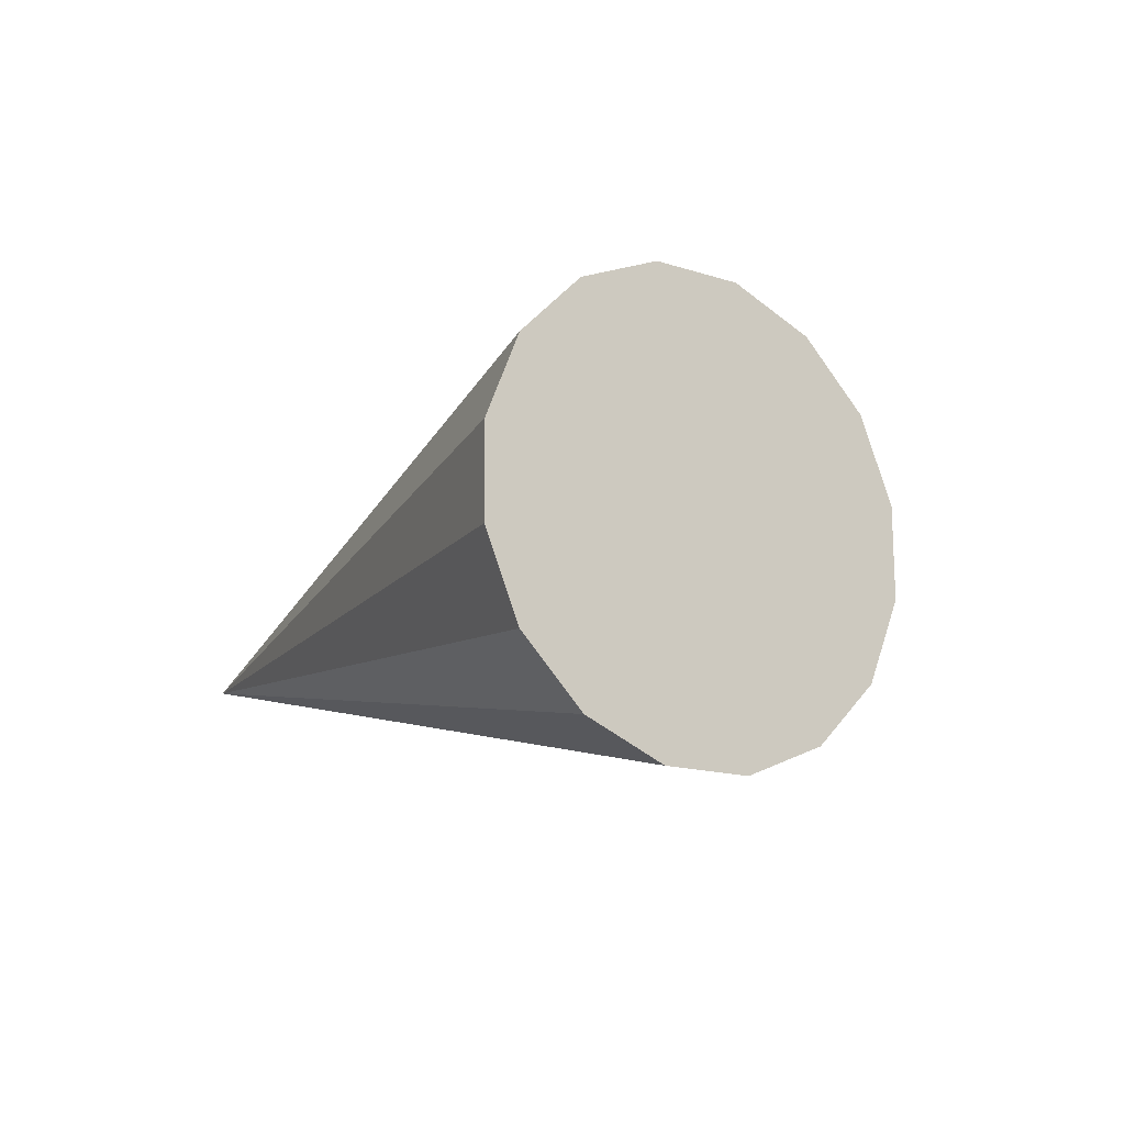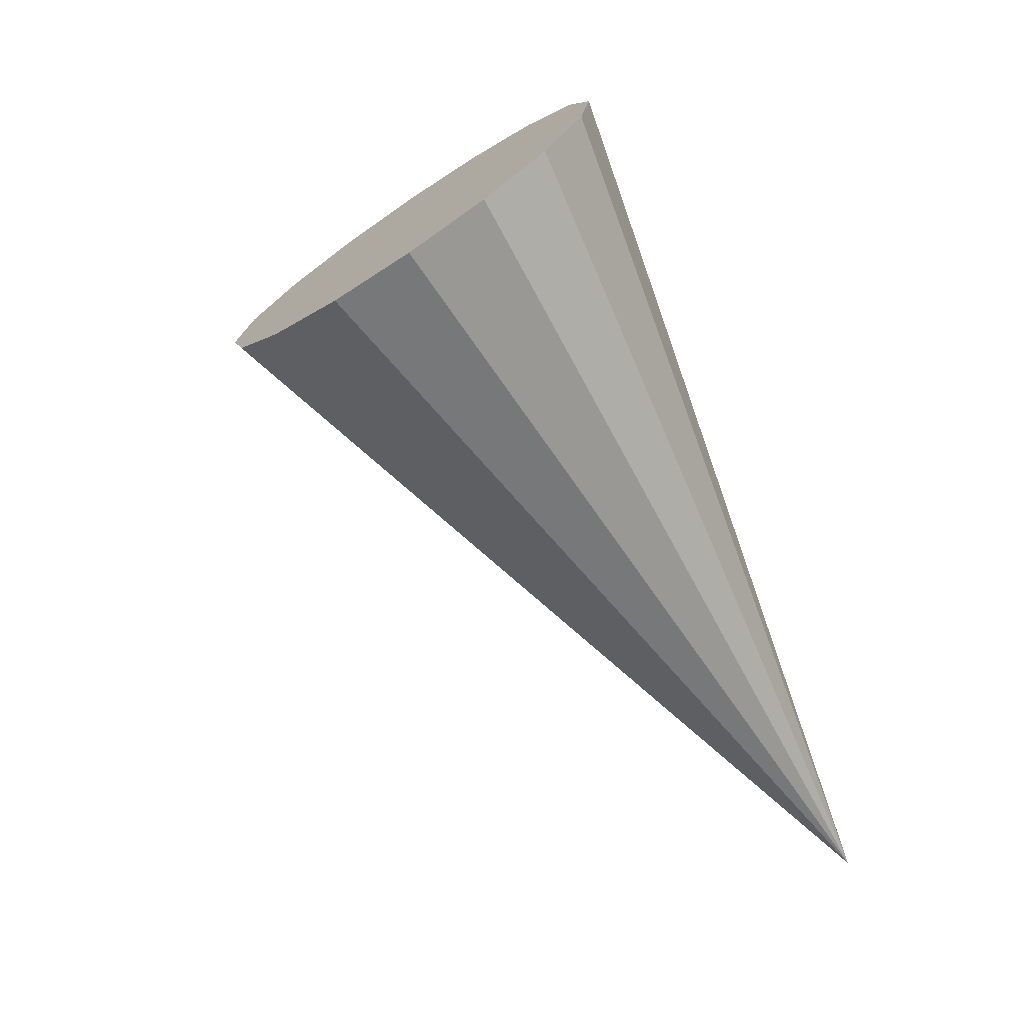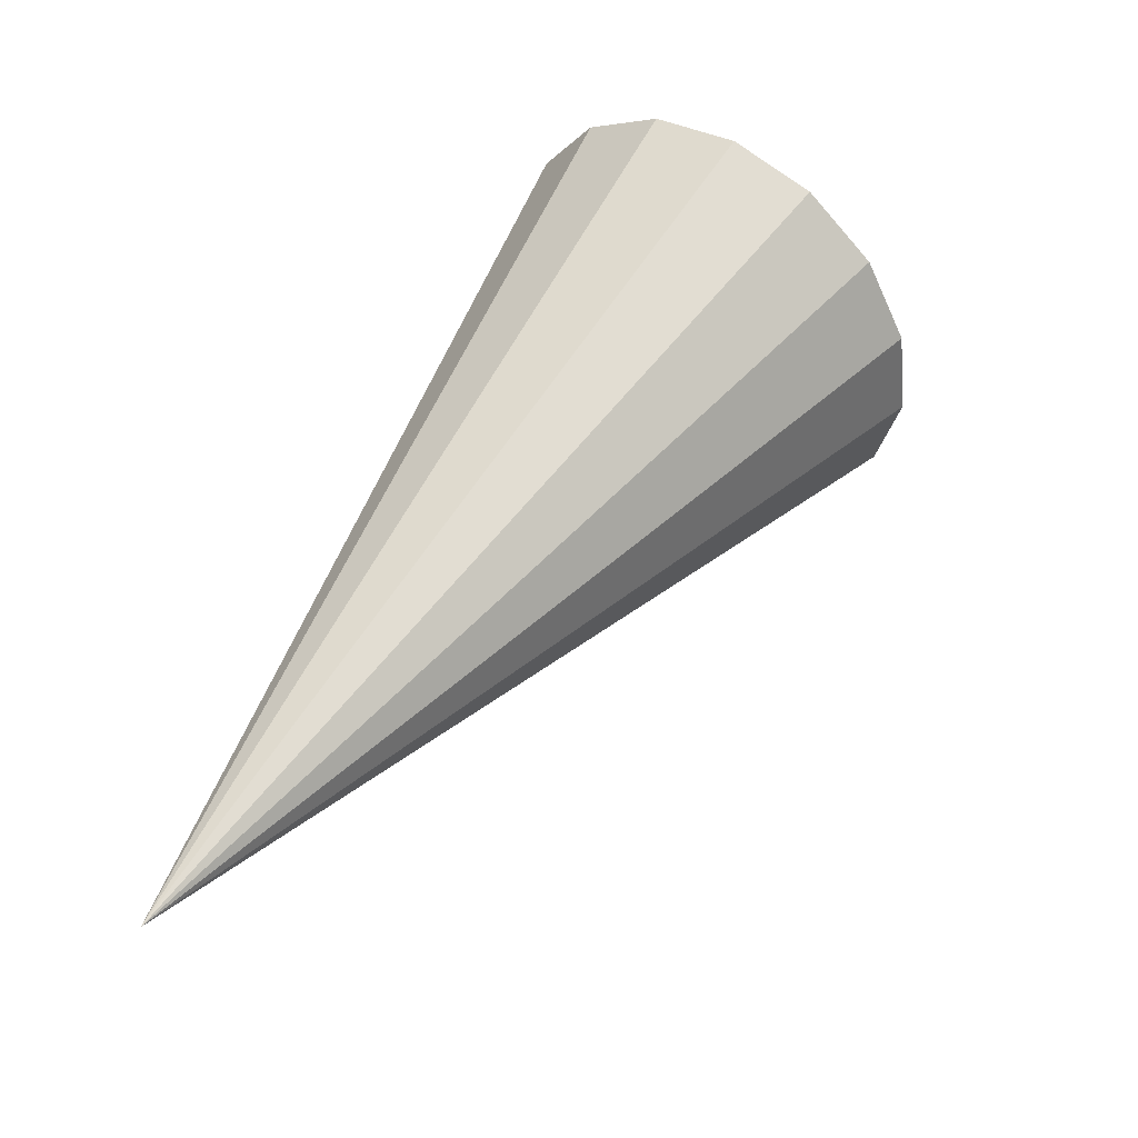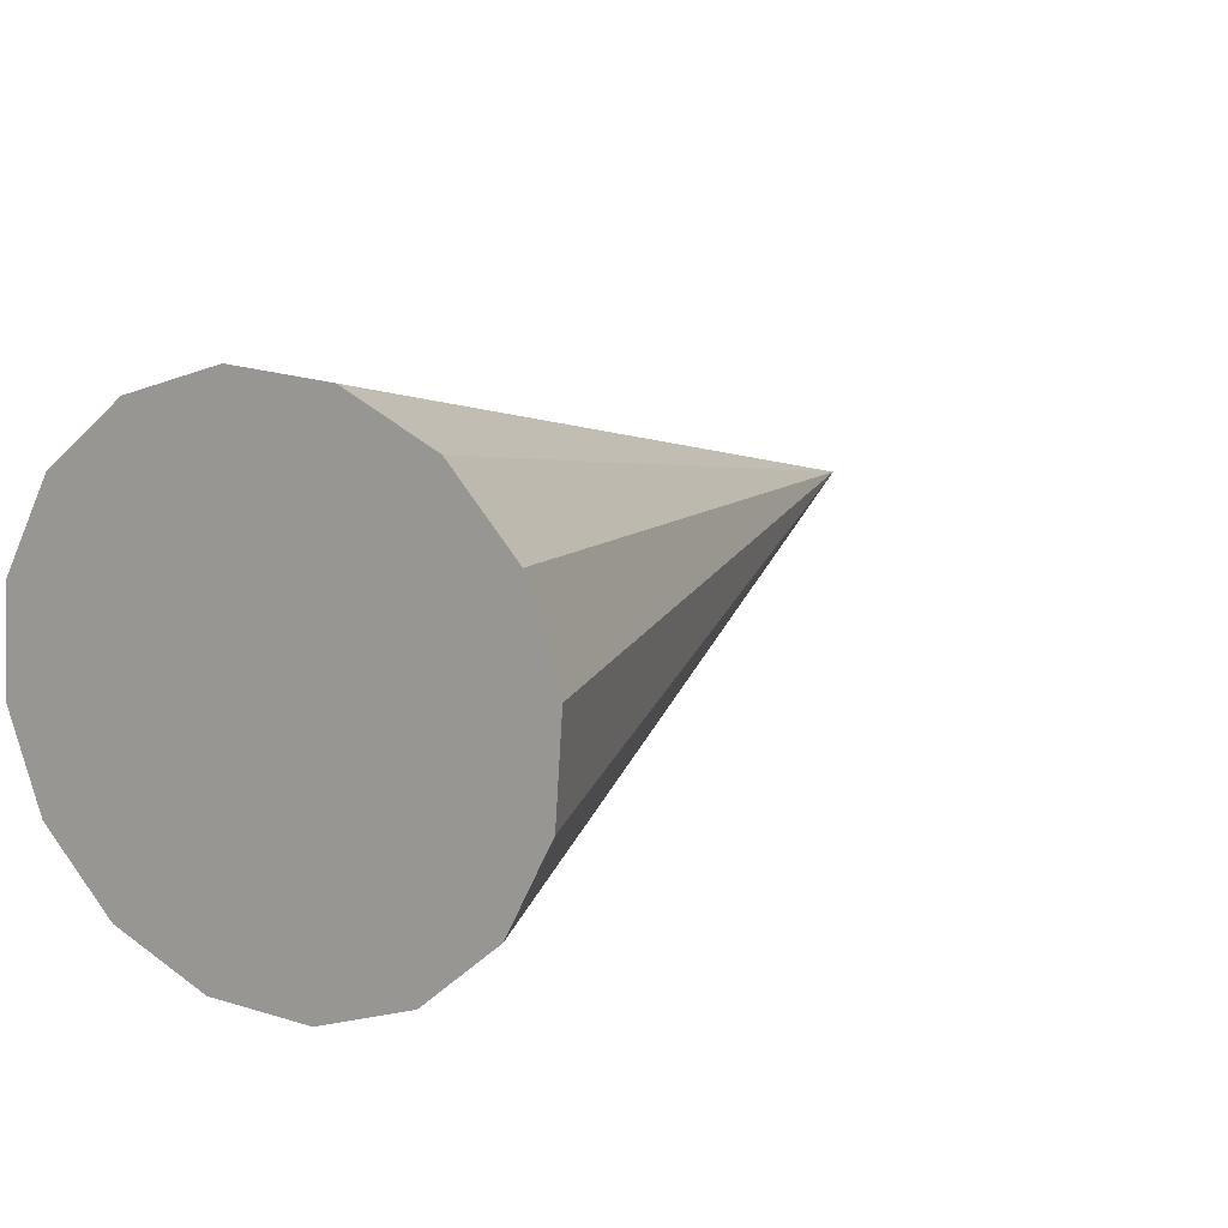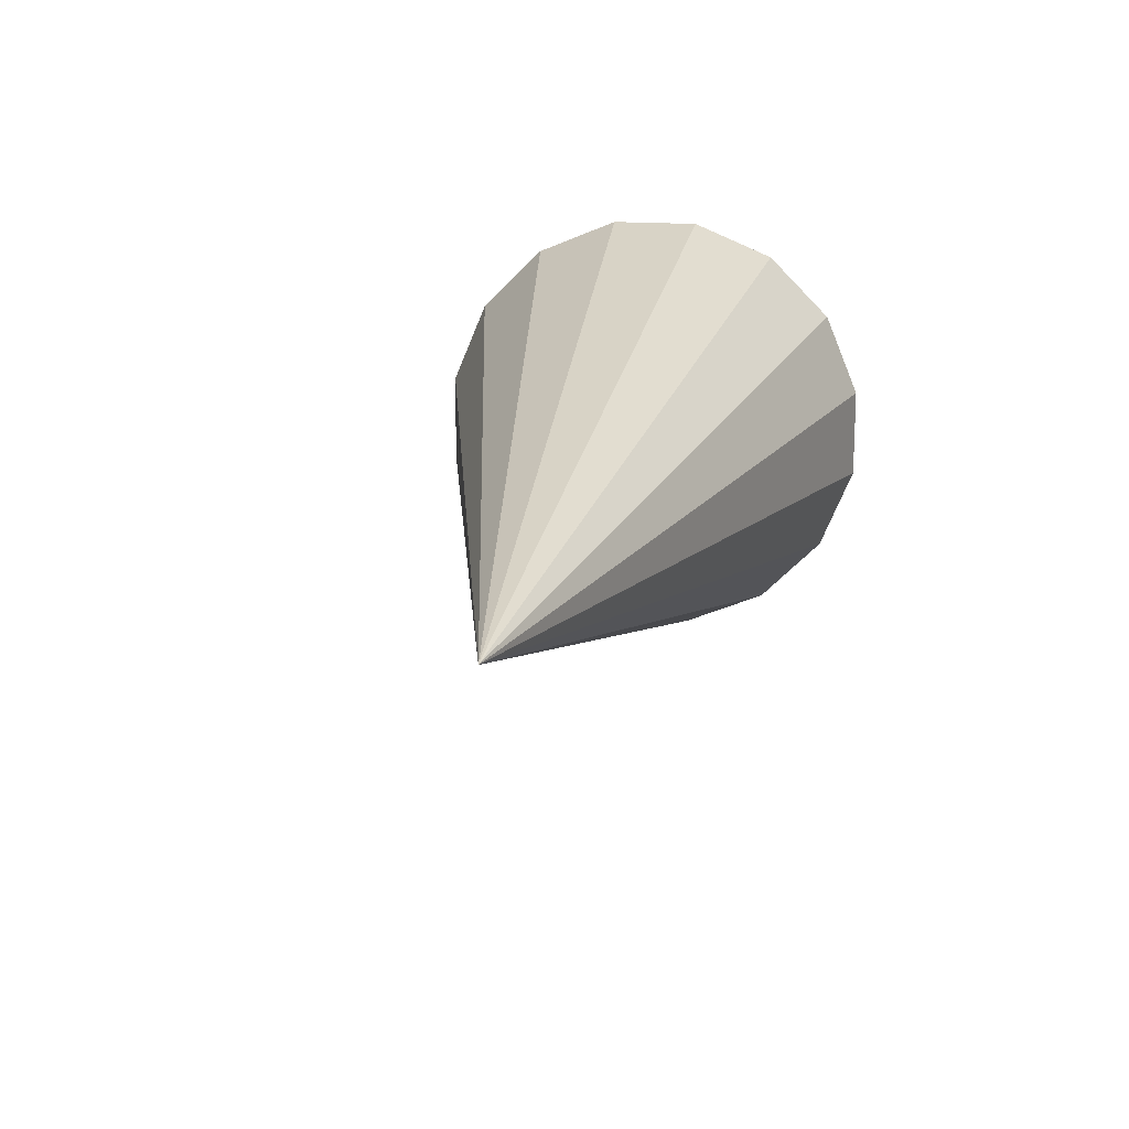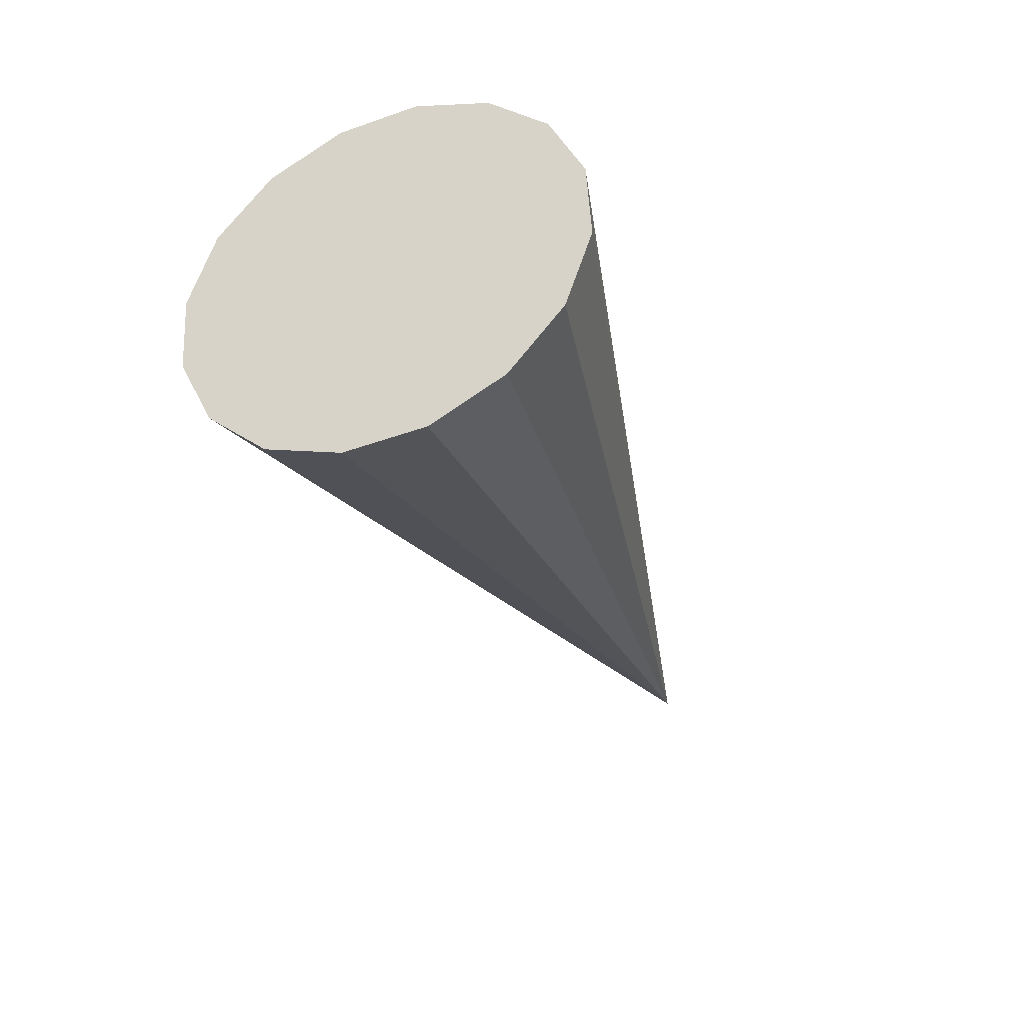
<metadata>
{"format":"obj","ext":"obj","renderer":"f3d","projection":"perspective","resolution":1024,"background":"white","views":[{"elev":66.2,"azim":125.4,"up":"+Y"},{"elev":29.9,"azim":-47.4,"up":"+Y"},{"elev":-27.8,"azim":95.0,"up":"+Y"},{"elev":-24.0,"azim":-129.0,"up":"+Z"},{"elev":-40.3,"azim":41.4,"up":"+Y"},{"elev":24.1,"azim":-116.6,"up":"+Y"}]}
</metadata>
<code>
o Cone.077_Cone.1553
v 1.322 -0.05347 -0.3947
v 1.427 -0.1238 -0.5466
v 1.463 -0.2243 -0.7132
v 1.424 -0.3395 -0.8692
v 1.316 -0.452 -0.9908
v 1.155 -0.5446 -1.06
v 0.9661 -0.6032 -1.065
v 0.7778 -0.6189 -1.006
v 0.6189 -0.5893 -0.892
v 0.5134 -0.5189 -0.7401
v 0.4775 -0.4185 -0.5735
v 0.5167 -0.3033 -0.4175
v 1.442 -1.939 0.4336
v 0.6249 -0.1908 -0.2959
v 0.7856 -0.0982 -0.2272
v 0.9745 -0.03959 -0.2218
v 1.163 -0.02388 -0.2806
f 1 13 2
f 2 13 3
f 3 13 4
f 4 13 5
f 5 13 6
f 6 13 7
f 7 13 8
f 8 13 9
f 9 13 10
f 10 13 11
f 11 13 12
f 12 13 14
f 14 13 15
f 15 13 16
f 16 13 17
f 17 13 1
f 8 12 17
f 17 1 2
f 2 3 4
f 4 5 6
f 6 7 4
f 7 8 4
f 8 9 10
f 10 11 12
f 12 14 15
f 15 16 17
f 17 2 4
f 8 10 12
f 12 15 17
f 17 4 8

</code>
